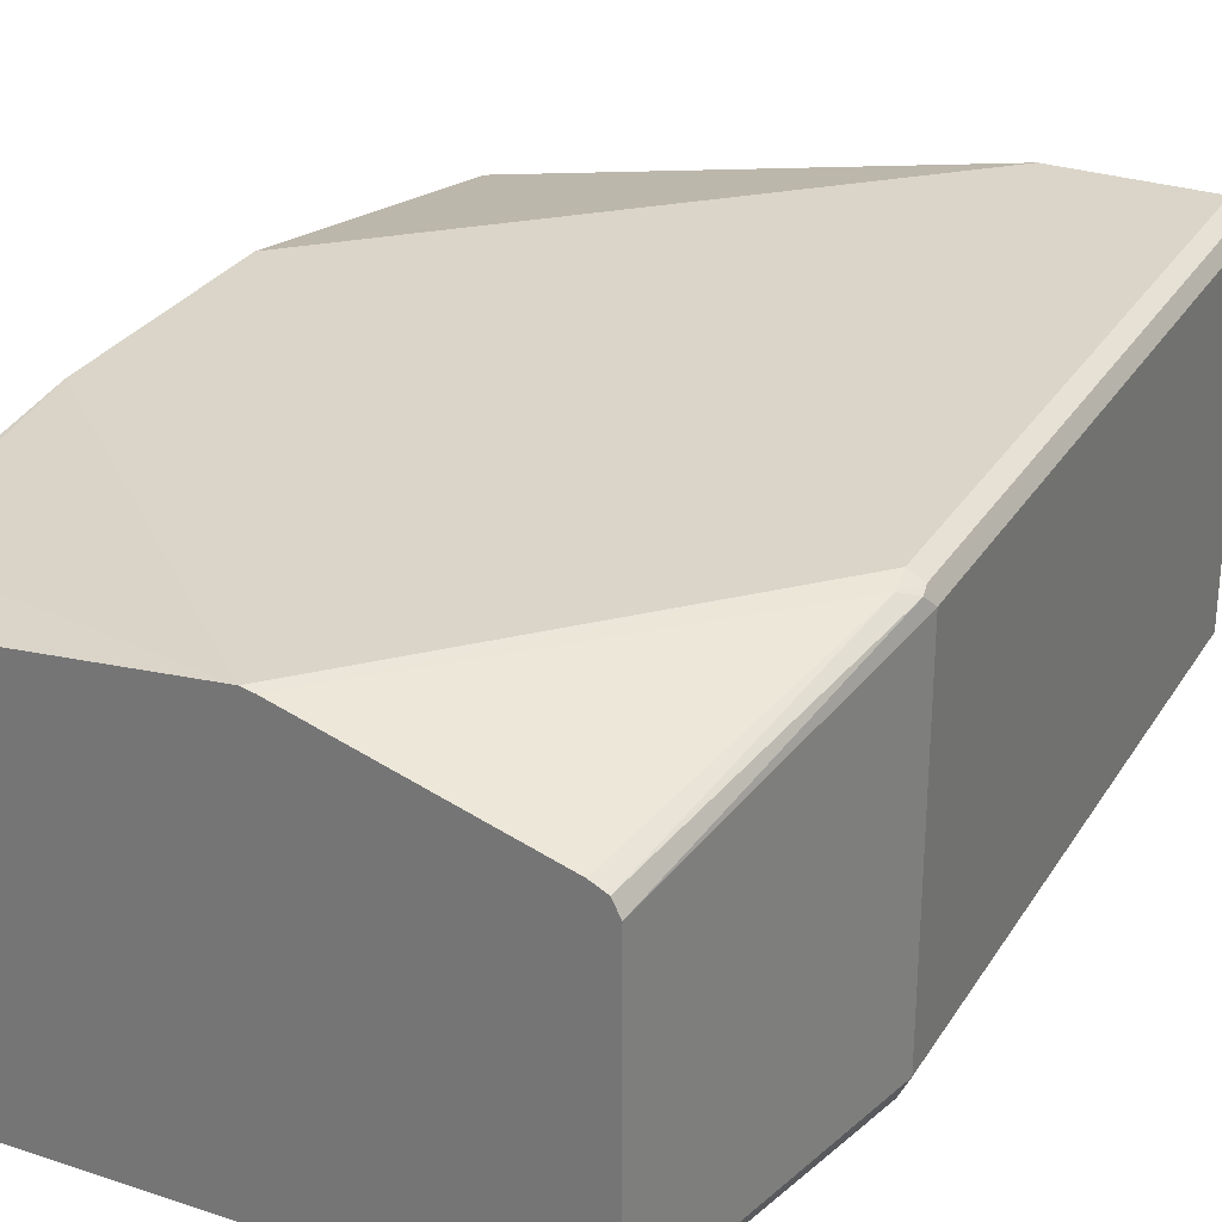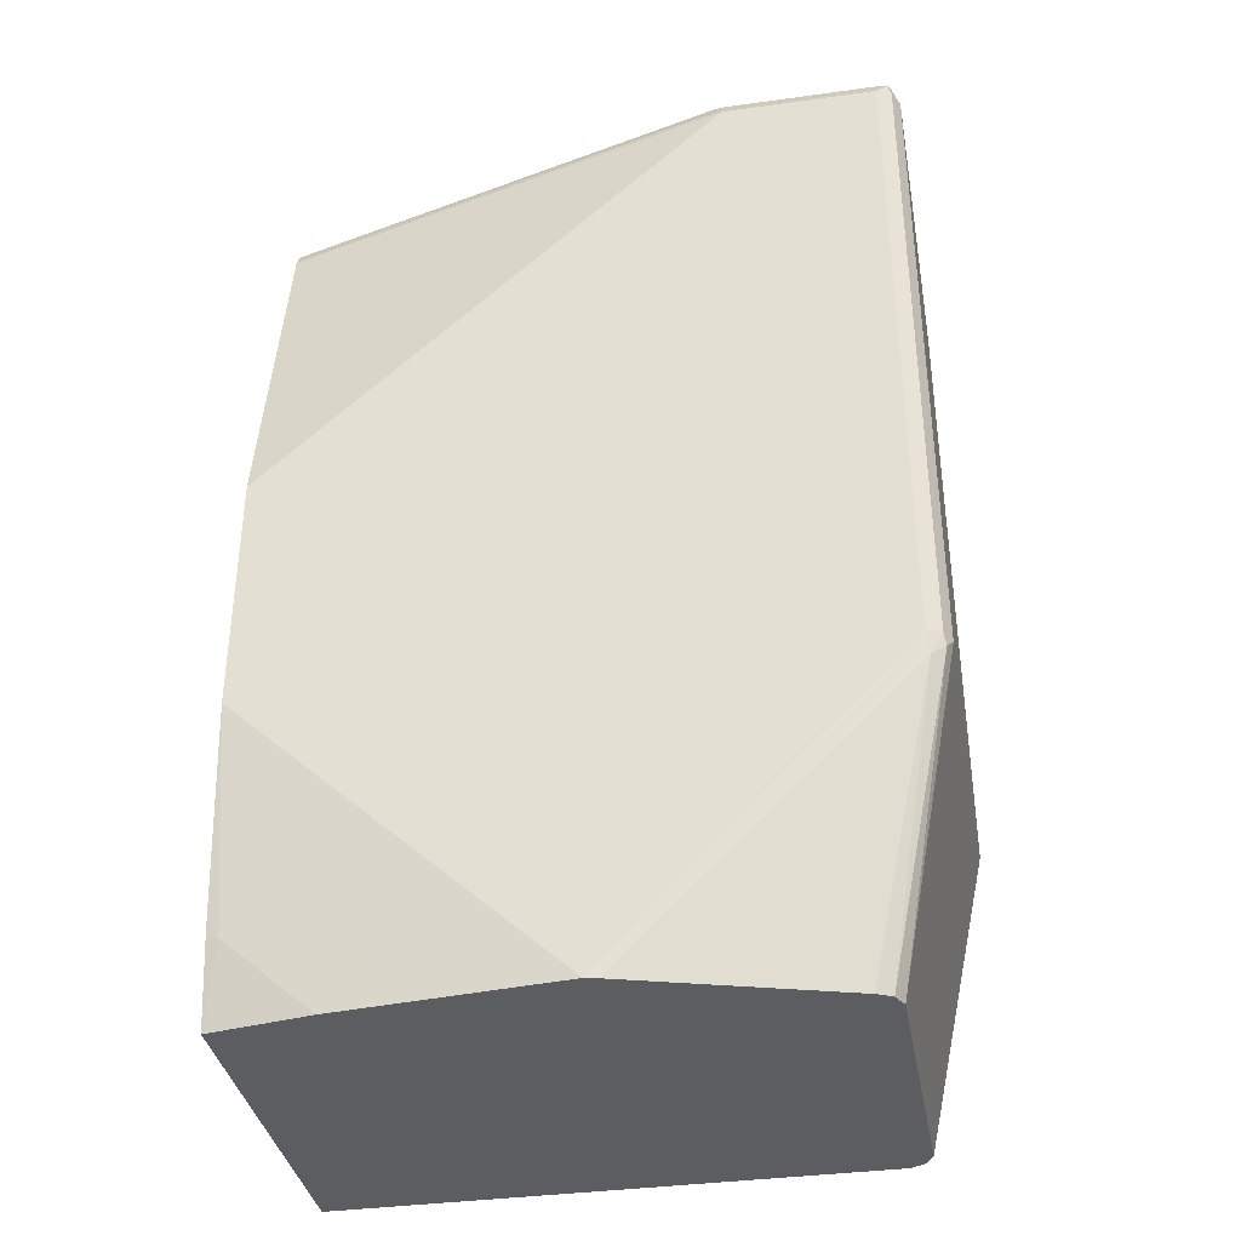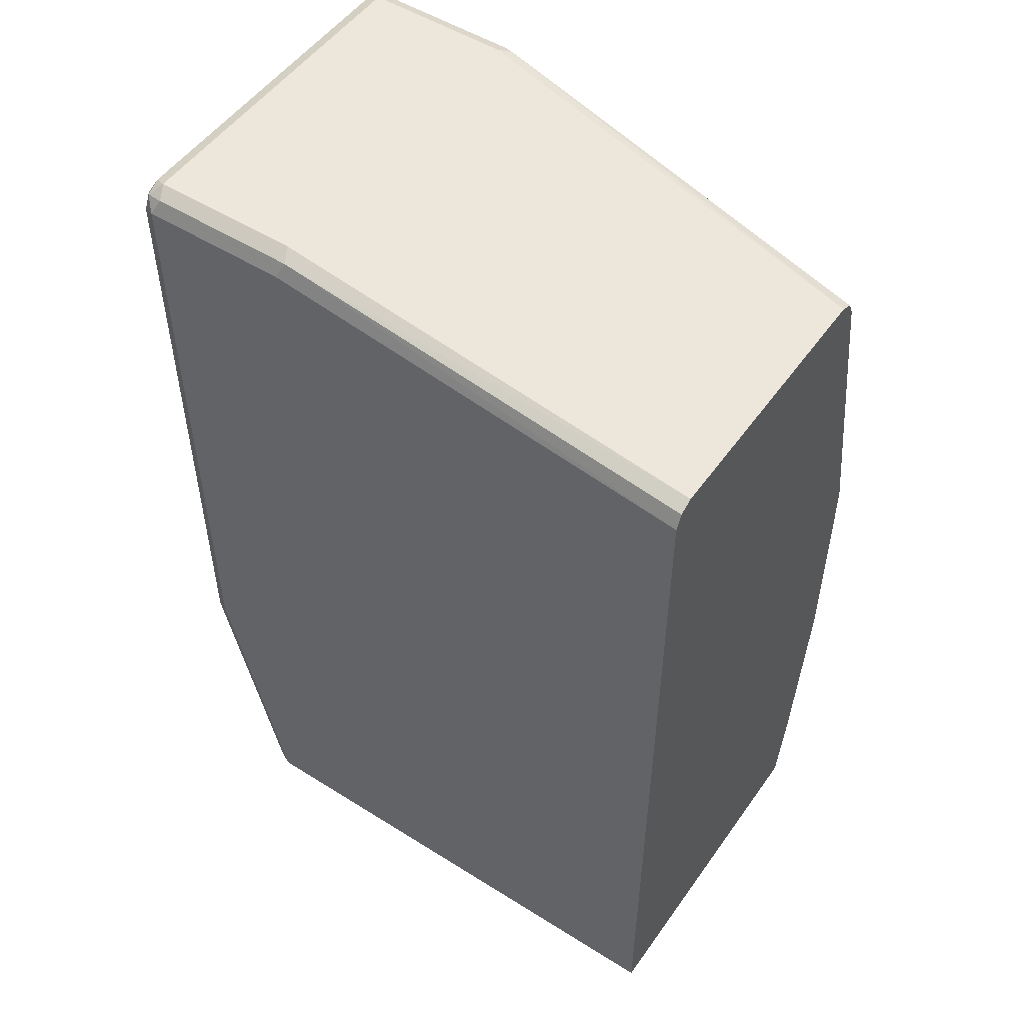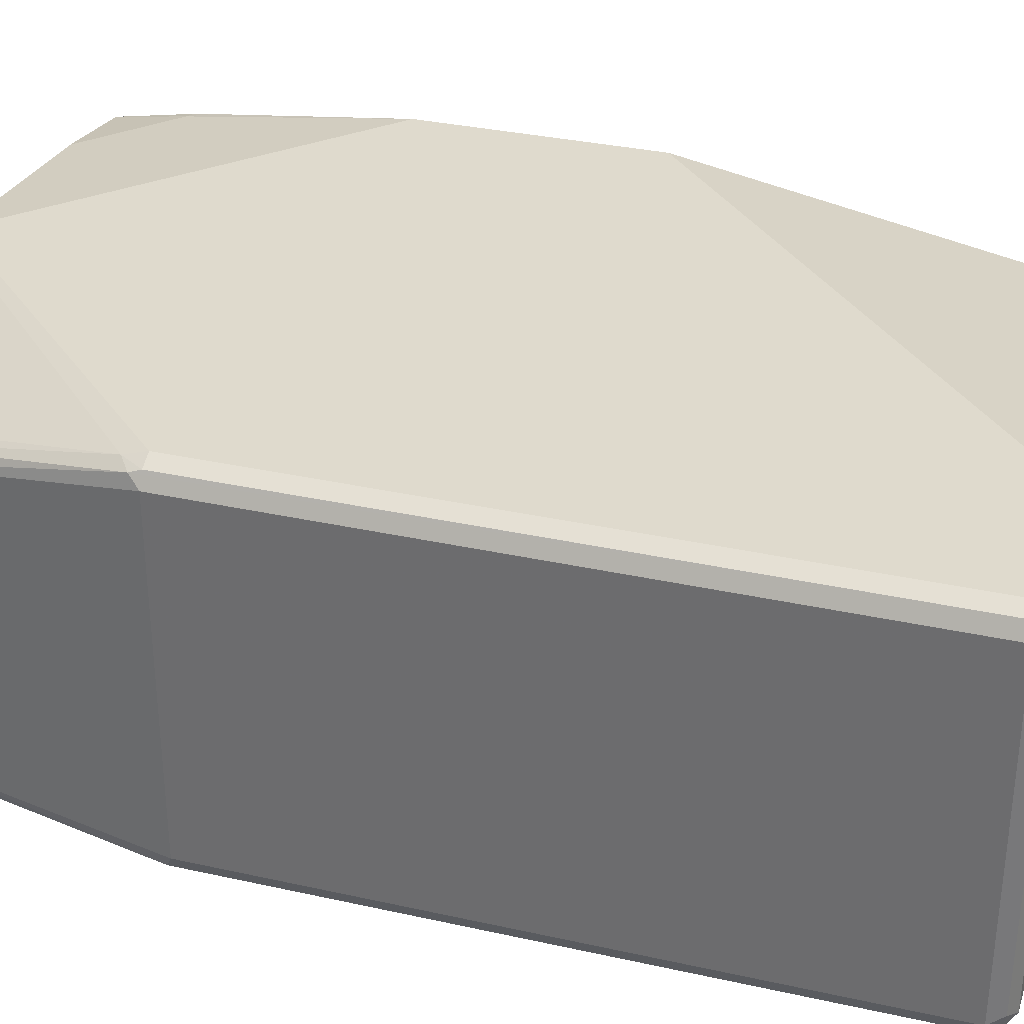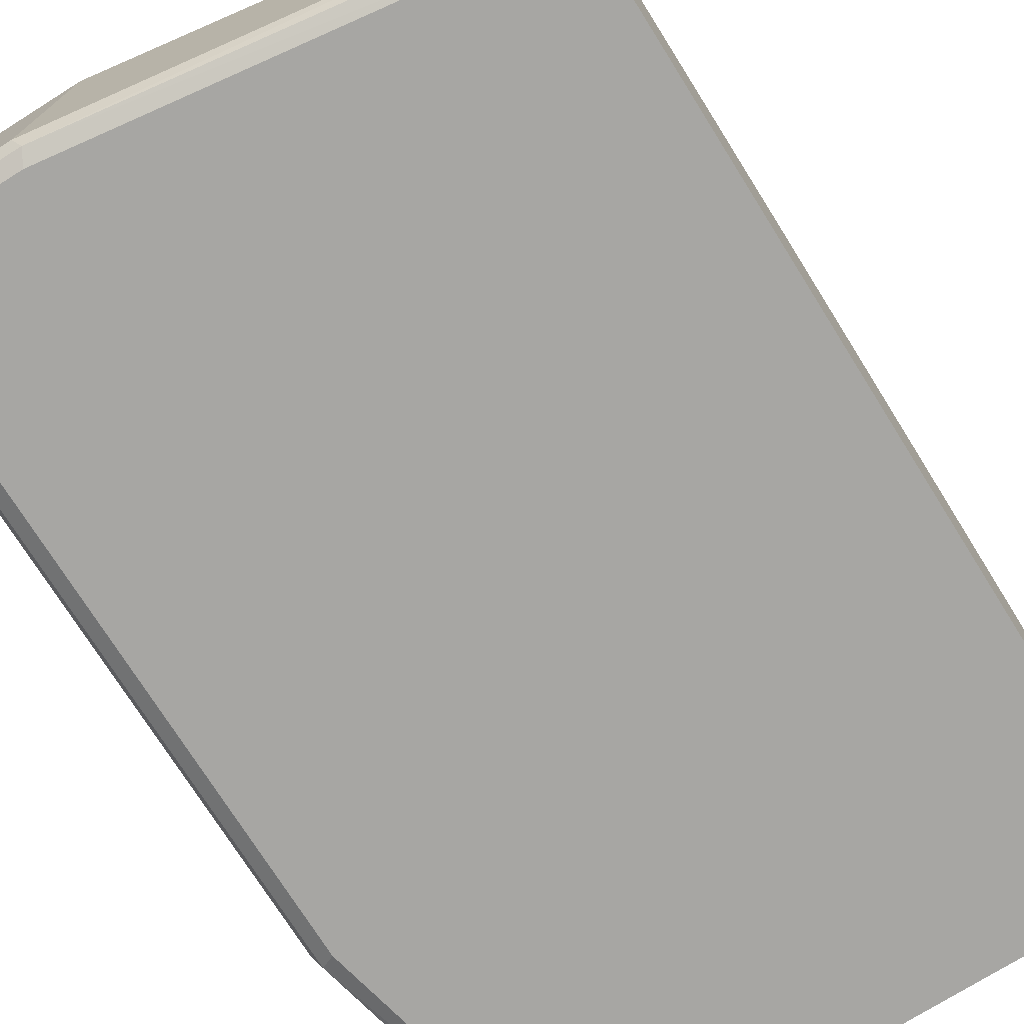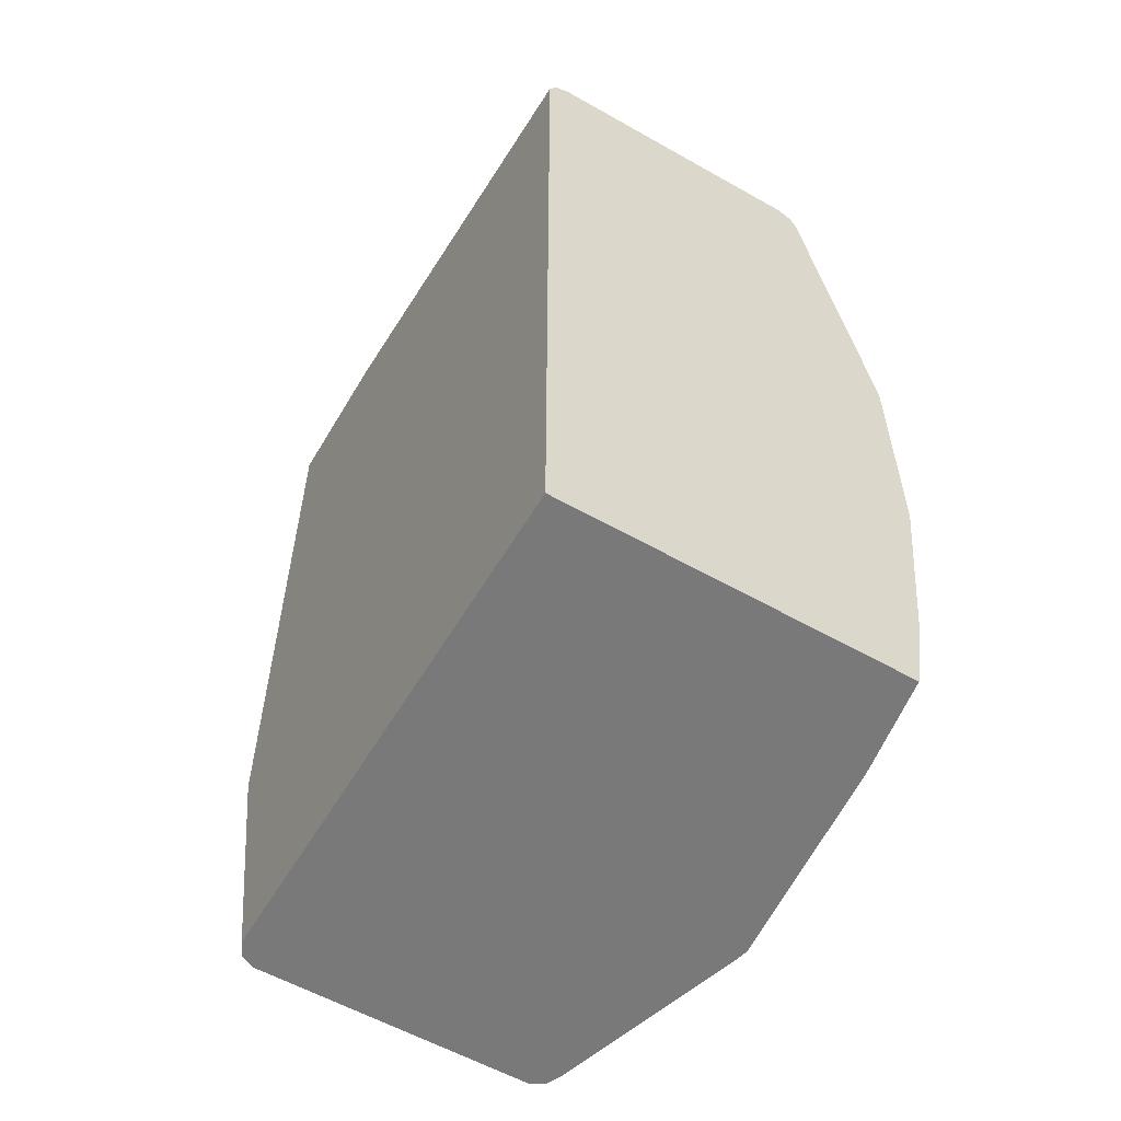
<metadata>
{"format":"obj","ext":"obj","renderer":"f3d","projection":"perspective","resolution":1024,"background":"white","views":[{"elev":29.1,"azim":-153.8,"up":"+Y"},{"elev":-36.6,"azim":-169.8,"up":"+Z"},{"elev":51.5,"azim":34.3,"up":"+Z"},{"elev":32.9,"azim":-72.9,"up":"+Y"},{"elev":-74.1,"azim":32.1,"up":"+Y"},{"elev":-57.8,"azim":59.6,"up":"+Z"}]}
</metadata>
<code>
v -0.5189 -0.1431 0.8052
v -0.5129 -0.1551 0.7993
v -0.51 -0.1521 0.8142
v -0.5129 -0.1372 0.8171
v -0.5189 0.1431 0.8052
v -0.5189 -0.1431 0.2685
v -0.501 -0.1611 0.8052
v -0.5129 -0.1551 0.2625
v -0.495 -0.1551 0.8171
v -0.501 -0.1431 0.8232
v -0.5129 0.1491 0.8171
v -0.51 0.1566 0.8142
v -0.5129 0.1551 0.8052
v -0.5144 0.1521 0.2595
v -0.5189 0.1431 0.2685
v -0.4652 -0.1431 0.02607
v -0.3757 -0.1611 0.8052
v -0.501 -0.1611 0.2685
v -0.4593 -0.1551 0.02607
v -0.4555 -0.157 0.02607
v -0.4473 -0.1611 0.02607
v -0.3698 -0.1551 0.8171
v -0.501 0.1431 0.8232
v -0.3757 -0.1431 0.8232
v -0.501 0.1551 0.8171
v -0.3757 0.1551 0.8171
v -0.3757 0.1611 0.8052
v -0.501 0.1611 0.8052
v -0.501 0.1611 0.2685
v -0.5129 0.1551 0.2685
v -0.5032 0.1566 0.2505
v -0.4593 0.1014 0.02607
v -0.4652 0.08945 0.02607
v -0.007972 -0.1611 0.7515
v -0.007972 -0.1611 0.02607
v -0.007972 -0.1551 0.7635
v -0.007972 -0.1431 0.7694
v -0.3757 0.1431 0.8232
v -0.3668 0.1521 0.8186
v -0.007972 0.1014 0.7635
v -0.3579 0.1566 0.8075
v -0.007972 0.1074 0.7515
v -0.007972 0.1611 0.4652
v -0.2684 0.1611 0.02607
v -0.2776 0.159 0.02607
v -0.4473 0.1074 0.02607
v -0.007972 0.1298 0.02607
v -0.007972 0.08945 0.7694
v -0.007972 0.09607 0.7661
v -0.007972 0.1611 0.2685
v -0.01793 0.1431 0.0895
v -0.0895 0.1431 0.02607
v -0.007972 0.1412 0.09153
v -0.007972 0.1431 0.1074
f 27 50 44
f 27 43 50
f 27 42 43
f 27 41 42
f 26 41 27
f 26 40 41
f 26 39 40
f 26 38 39
f 24 48 38
f 24 37 48
f 23 38 26
f 22 37 24
f 22 36 37
f 22 34 36
f 16 20 19
f 16 21 20
f 16 35 21
f 16 47 35
f 16 52 47
f 27 44 29
f 16 44 52
f 16 45 44
f 23 26 25
f 17 34 22
f 34 43 42
f 29 44 45
f 47 51 53
f 16 46 45
f 47 52 51
f 44 50 51
f 44 51 52
f 40 42 41
f 39 49 40
f 39 48 49
f 38 48 39
f 34 37 36
f 34 48 37
f 34 49 48
f 34 40 49
f 34 42 40
f 34 50 43
f 34 54 50
f 34 53 54
f 34 47 53
f 34 35 47
f 31 46 32
f 31 45 46
f 29 31 30
f 29 45 31
f 27 29 28
f 16 32 46
f 7 22 9
f 14 33 15
f 6 15 33
f 5 14 15
f 5 13 14
f 5 12 13
f 5 11 12
f 4 23 11
f 4 10 23
f 3 7 9
f 3 10 4
f 3 9 10
f 6 33 16
f 2 18 7
f 2 7 3
f 1 8 2
f 1 6 8
f 1 15 6
f 1 5 15
f 1 11 5
f 1 4 11
f 1 3 4
f 1 2 3
f 50 54 51
f 2 8 18
f 6 16 8
f 7 17 22
f 7 18 21
f 14 32 33
f 14 31 32
f 14 30 31
f 13 30 14
f 12 30 13
f 12 29 30
f 12 28 29
f 12 27 28
f 12 26 27
f 12 25 26
f 12 23 25
f 11 23 12
f 10 38 23
f 10 24 38
f 9 24 10
f 9 22 24
f 8 21 18
f 8 20 21
f 8 19 20
f 8 16 19
f 7 34 17
f 7 35 34
f 7 21 35
f 16 33 32
f 51 54 53

</code>
